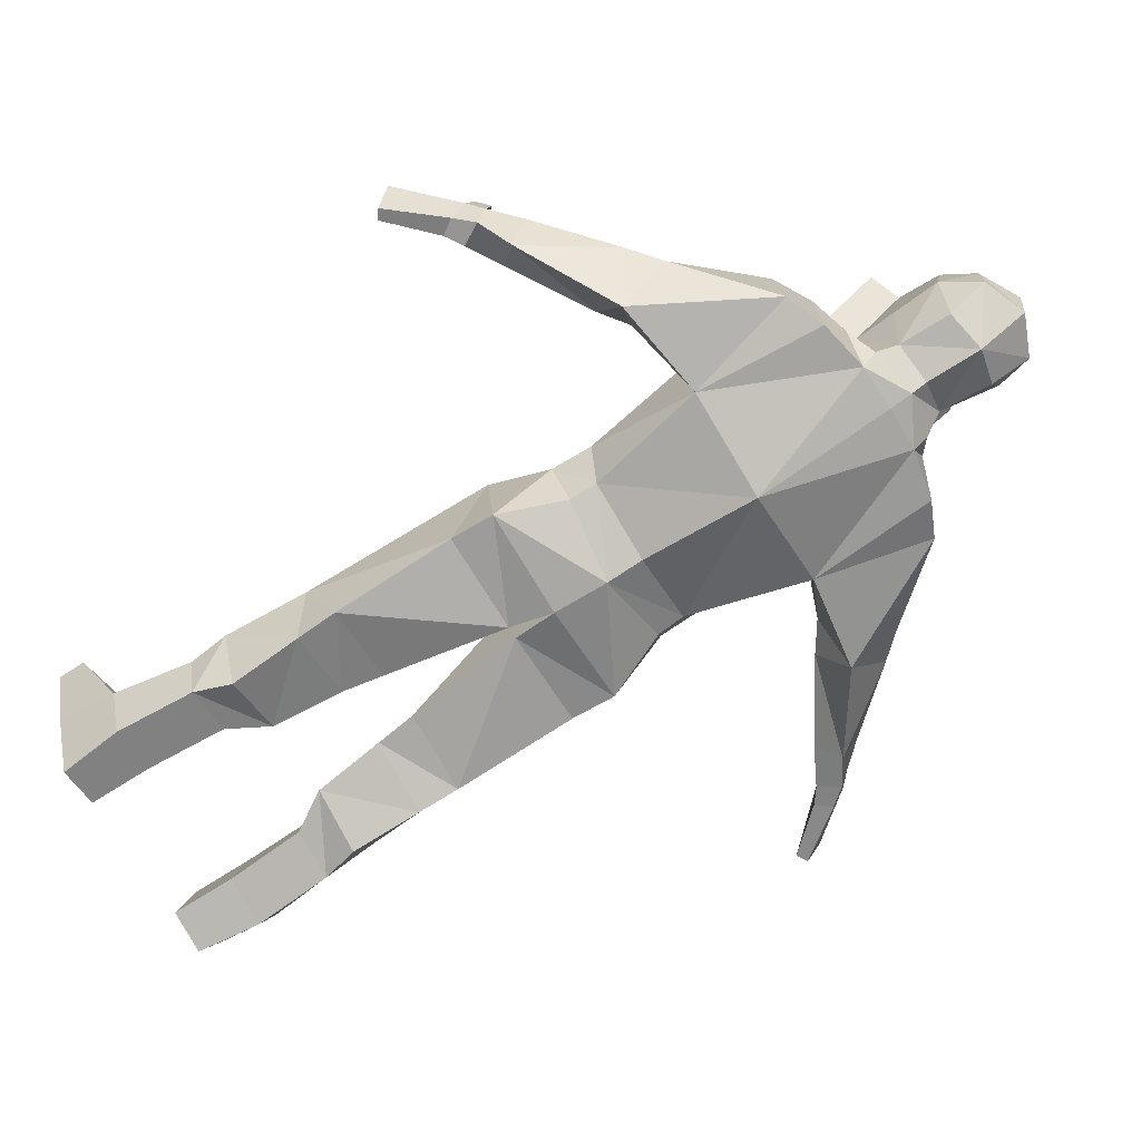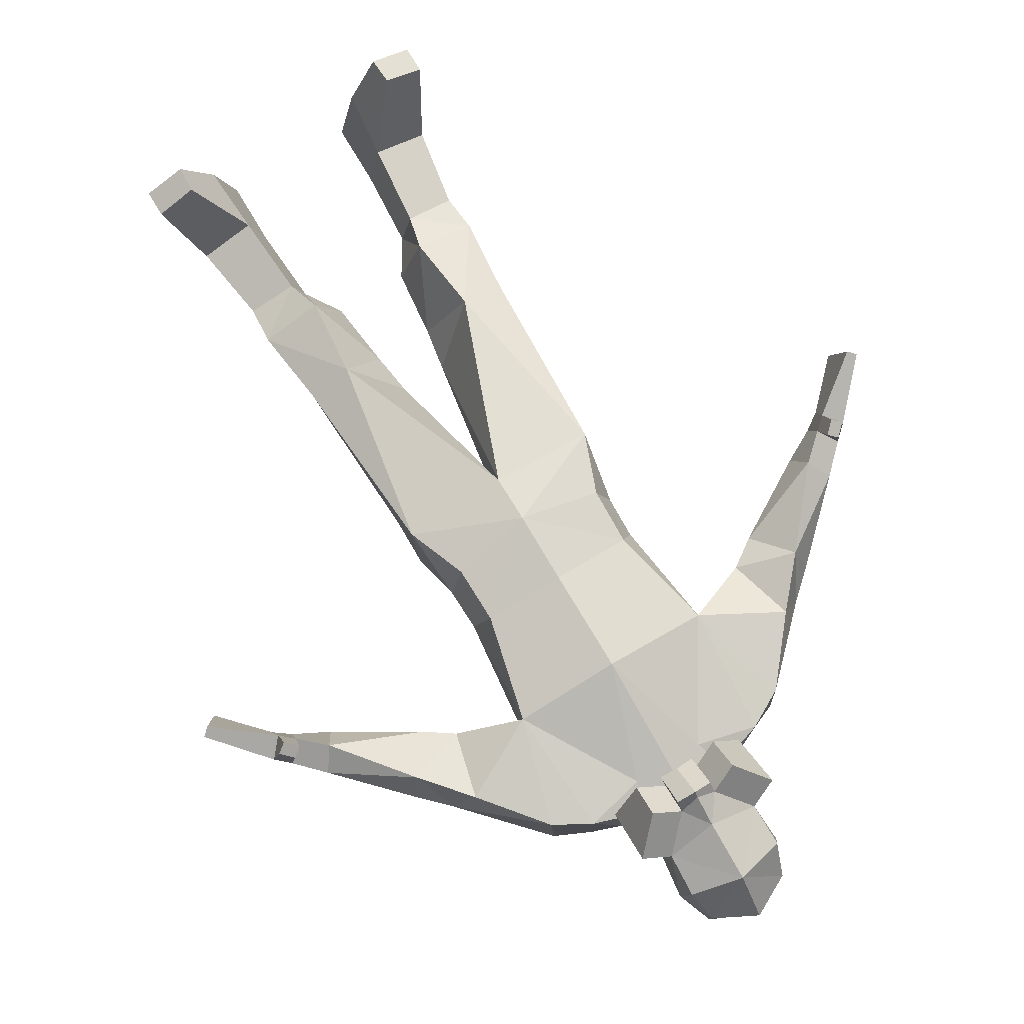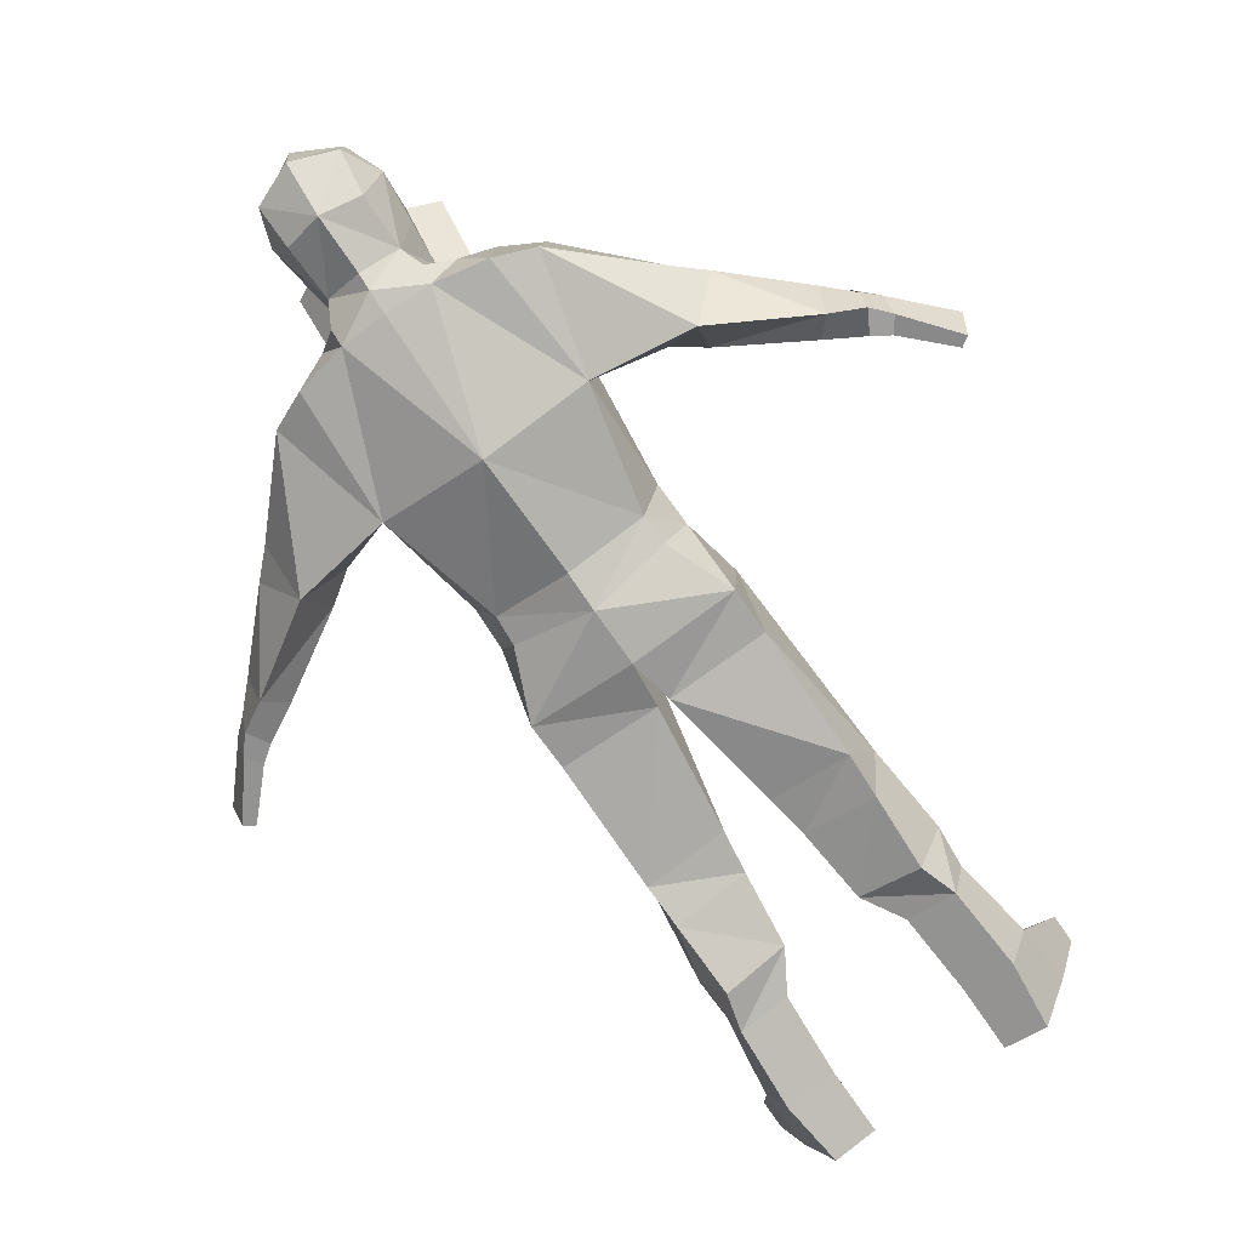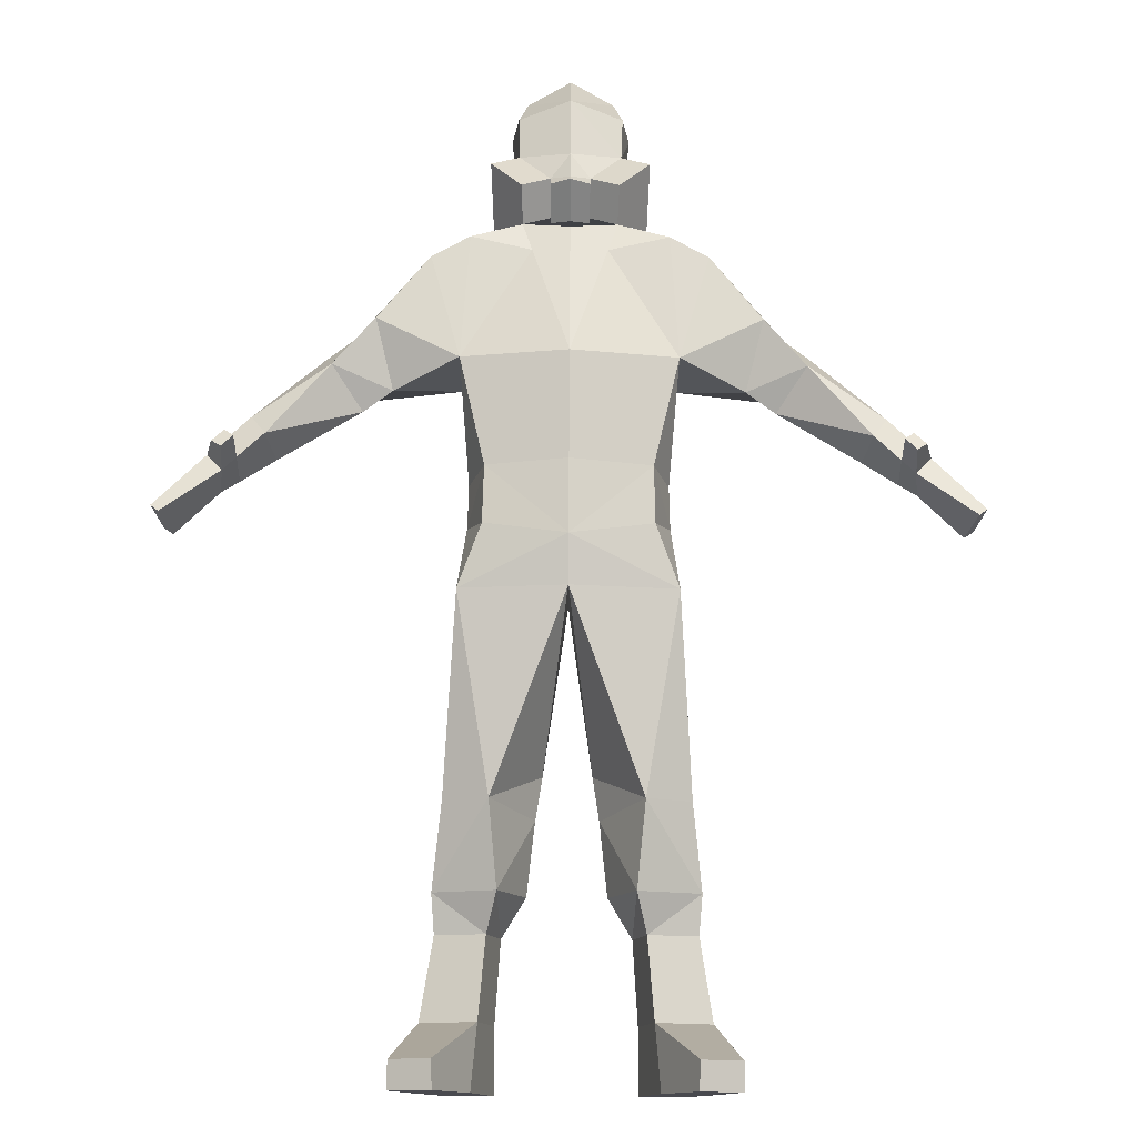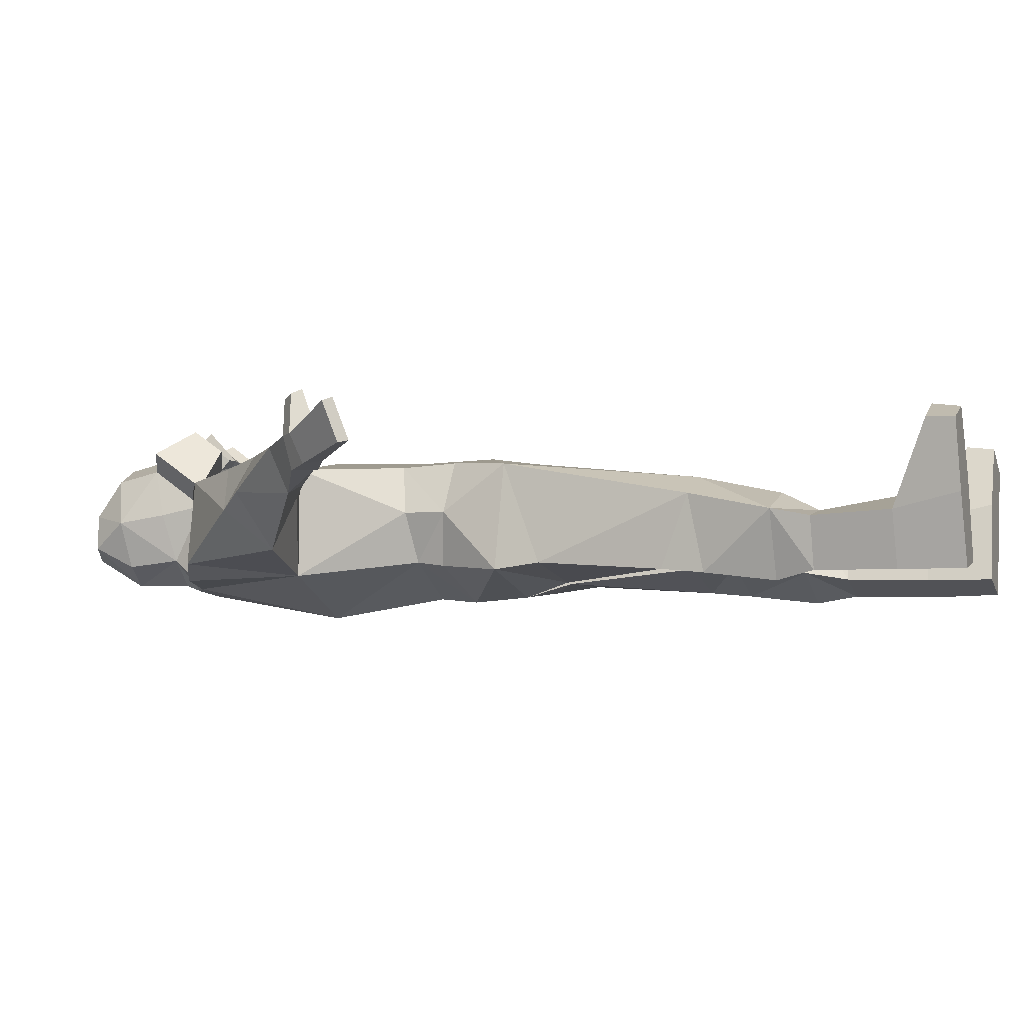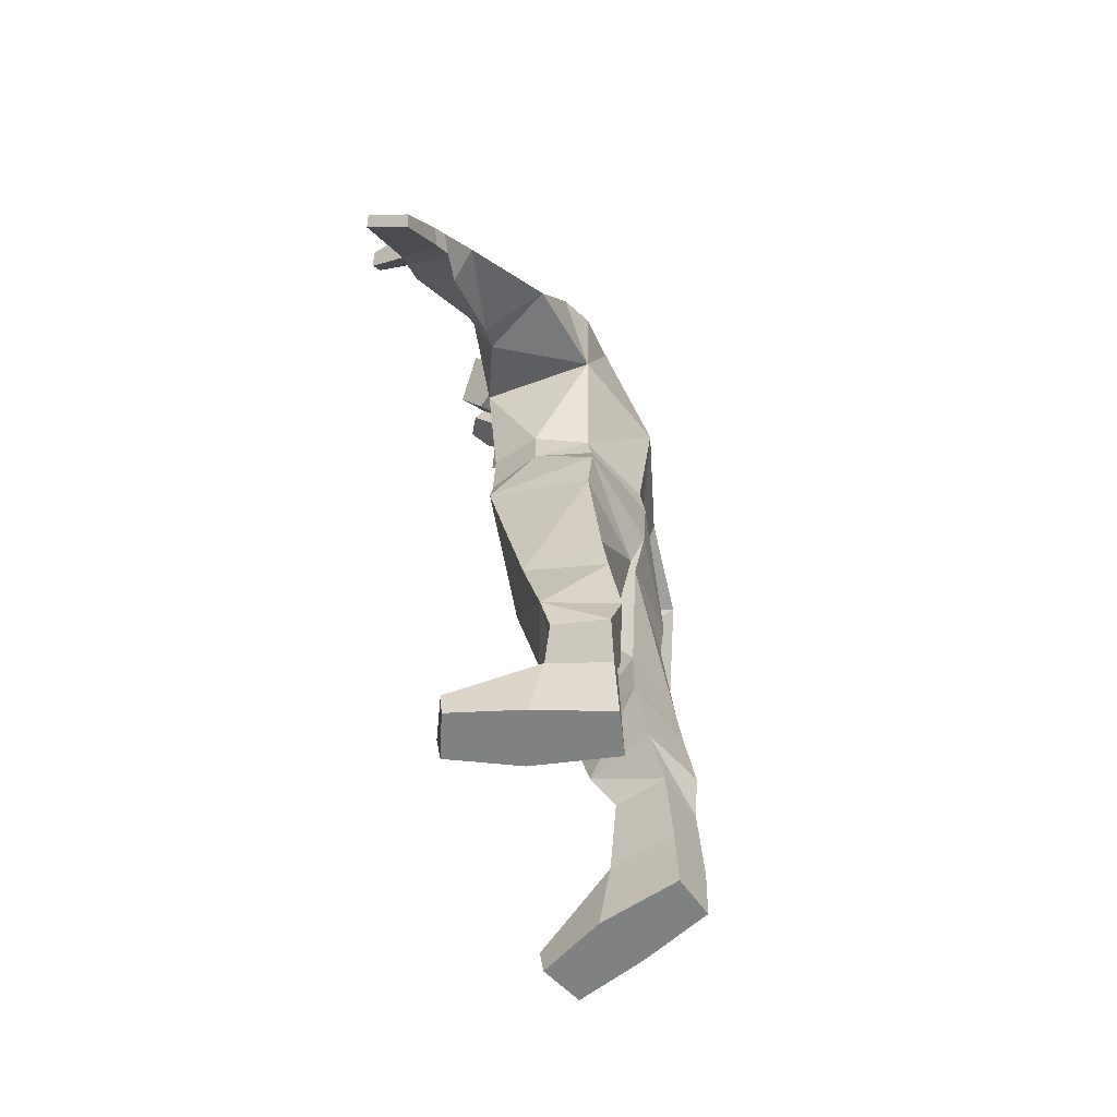
<metadata>
{"format":"obj","ext":"obj","renderer":"f3d","projection":"perspective","resolution":1024,"background":"white","views":[{"elev":-70.9,"azim":122.1,"up":"+Z"},{"elev":78.5,"azim":149.2,"up":"+Z"},{"elev":-76.0,"azim":-145.2,"up":"+Z"},{"elev":76.5,"azim":0.3,"up":"+Z"},{"elev":-9.0,"azim":-71.1,"up":"+Z"},{"elev":-60.3,"azim":110.7,"up":"+Y"}]}
</metadata>
<code>
o hazmat_Cube.001
v 0.2128 1.535 0.1134
v 0.2564 2.156 0.07896
v 0.2022 1.495 -0.1499
v 0.2564 2.162 -0.1793
v 0.2785 1.248 -0.1885
v 0.2785 1.222 0.097
v 0.2785 1.819 0.1144
v 0.2785 1.819 -0.1819
v 0.3663 -0.00459 -0.05808
v 0.2922 -0.00459 -0.2407
v 0.2303 -0.00459 -0.001185
v 0.1797 -0.00459 -0.212
v 0.06361 0.7886 -0.1648
v 0.3112 0.7068 -0.01555
v 0.2769 0.7886 -0.2068
v 0.1936 0.7068 0.04541
v 0.1655 0.382 -0.1979
v 0.3291 0.382 -0.09327
v 0.2959 0.382 -0.2297
v 0.1988 0.382 -0.06148
v 0.1798 0.1671 -0.2068
v 0.3635 0.1671 -0.0934
v 0.3108 0.1671 -0.2385
v 0.2165 0.1671 -0.0365
v 0.2664 0.4851 -0.2484
v 0.1727 0.4851 -0.005969
v 0.1024 0.4851 -0.1835
v 0.3366 0.4851 -0.07081
v 0.2785 1.222 0.097
v 0.2785 1.248 -0.1885
v 0.6289 1.844 -0.00289
v 0.604 1.806 0.09287
v 0.5417 1.777 -0.1469
v 0.5269 1.699 0.02467
v 0.8042 1.669 0.0741
v 0.7638 1.612 0.1241
v 0.7862 1.623 -0.0422
v 0.7432 1.569 0.02414
v 0.1207 2.189 -0.1852
v 0.1233 2.198 0.05587
v 0.3144 -0.00459 0.1661
v 0.4237 -0.00459 0.1192
v 0.4234 0.06885 0.1251
v 0.3175 0.06885 0.1768
v 0.1115 2.534 0.04187
v 0.1115 2.535 -0.05139
v 0.1019 2.427 -0.1087
v 0.1334 2.452 0.1366
v 0.1294 2.339 0.1613
v 0.09792 2.286 -0.09656
v 0.04665 2.171 0.1723
v 0.05057 2.253 0.2331
v 0.202 2.305 0.2014
v 0.1959 2.165 0.09594
v 0.1231 2.22 0.2732
v 0.1192 2.138 0.2123
v 0.04829 2.146 0.1993
v 0.05011 2.228 0.2602
v 1.042 1.422 0.1334
v 1.02 1.403 0.1457
v 1.021 1.388 0.03227
v 0.9949 1.37 0.04076
v 0.9118 1.527 0.006755
v 0.8831 1.487 0.0159
v 0.8692 1.518 0.1165
v 0.912 1.565 0.08621
v 0.8377 1.518 0.002035
v 0.8329 1.55 0.1201
v 0.8742 1.599 0.08753
v 0.8701 1.576 -0.000571
v 0.862 1.554 0.2069
v 0.8883 1.572 0.1915
v 0.8323 1.584 0.1997
v 0.8576 1.603 0.1839
v 0.2732 0.6759 -0.2206
v 0.08115 0.6759 -0.1591
v 0.2781 1.125 -0.1754
v 0.01607 1.125 -0.1976
v 0.2059 1.421 -0.1622
v 0.2164 1.385 0.1171
v 0.4947 1.932 0.08539
v 0.557 1.913 -0.03555
v 0.4505 1.752 0.0368
v 0.3557 2.119 -0.1464
v 0.3569 2.1 0.08068
v 0.1847 2.194 -0.06465
v 0.1251 2.23 -0.1409
v 0.09741 2.119 0.08152
v 0.1529 2.44 0.01396
v 0.1383 2.312 0.03238
v 0.255 1.514 -0.01826
v 0.2586 1.402 -0.02253
v 0.2785 1.819 -0.03378
v -0.2128 1.535 0.1134
v -0.2564 2.156 0.07896
v -0.2022 1.495 -0.1499
v -0.2564 2.162 -0.1793
v -0.2785 1.248 -0.1885
v -0.2785 1.222 0.097
v 0 1.499 -0.2279
v 0 2.193 -0.1929
v 0 1.541 0.1621
v 0 2.184 0.07896
v 0 1.248 -0.2325
v 0 1.222 0.1423
v -0.2785 1.819 0.1144
v -0.2785 1.819 -0.1819
v -0.3663 -0.00459 -0.05808
v -0.2922 -0.00459 -0.2407
v -0.2303 -0.00459 -0.001185
v -0.1797 -0.00459 -0.212
v 0 1.819 0.1781
v 0 1.819 -0.2695
v -0.06361 0.7886 -0.1648
v -0.3112 0.7068 -0.01555
v -0.2769 0.7886 -0.2068
v -0.1936 0.7068 0.04541
v -0.1655 0.382 -0.1979
v -0.3291 0.382 -0.09327
v -0.2959 0.382 -0.2297
v -0.1988 0.382 -0.06148
v -0.1798 0.1671 -0.2068
v -0.3635 0.1671 -0.0934
v -0.3108 0.1671 -0.2385
v -0.2165 0.1671 -0.0365
v -0.2664 0.4851 -0.2484
v -0.1727 0.4851 -0.005969
v -0.1024 0.4851 -0.1835
v -0.3366 0.4851 -0.07081
v -0.2785 1.222 0.097
v -0.2785 1.248 -0.1885
v 0 1.222 0.1423
v 0 1.248 -0.2325
v -0.6289 1.844 -0.00289
v -0.604 1.806 0.09287
v -0.5417 1.777 -0.1469
v -0.5269 1.699 0.02467
v -0.8042 1.669 0.0741
v -0.7638 1.612 0.1241
v -0.7862 1.623 -0.0422
v -0.7432 1.569 0.02414
v -0.1207 2.189 -0.1852
v -0.1233 2.198 0.05587
v -0.3144 -0.00459 0.1661
v -0.4237 -0.00459 0.1192
v -0.4234 0.06885 0.1251
v -0.3175 0.06885 0.1768
v -0.1115 2.534 0.04187
v 0 2.592 0.05927
v 0 2.58 -0.0719
v -0.1115 2.535 -0.05139
v -0.1019 2.427 -0.1087
v -0.1334 2.452 0.1366
v 0 2.448 -0.1525
v 0 2.483 0.1925
v -0.1294 2.339 0.1613
v 0 2.323 0.2273
v -0.09792 2.286 -0.09656
v 0 2.297 -0.1575
v -0.04665 2.171 0.1723
v 0 2.164 0.1856
v -0.05057 2.253 0.2331
v 0 2.244 0.2712
v -0.202 2.305 0.2014
v -0.1959 2.165 0.09594
v -0.1231 2.22 0.2732
v -0.1192 2.138 0.2123
v -0.04829 2.146 0.1993
v 0 2.15 0.205
v -0.05011 2.228 0.2602
v 0 2.23 0.2906
v -1.042 1.422 0.1334
v -1.02 1.403 0.1457
v -1.021 1.388 0.03227
v -0.9949 1.37 0.04076
v -0.9118 1.527 0.006755
v -0.8831 1.487 0.0159
v -0.8692 1.518 0.1165
v -0.912 1.565 0.08621
v -0.8377 1.518 0.002035
v -0.8329 1.55 0.1201
v -0.8742 1.599 0.08753
v -0.8701 1.576 -0.000571
v -0.862 1.554 0.2069
v -0.8883 1.572 0.1915
v -0.8323 1.584 0.1997
v -0.8576 1.603 0.1839
v -0.2732 0.6759 -0.2206
v -0.08115 0.6759 -0.1591
v -0.2781 1.125 -0.1754
v -0.01607 1.125 -0.1976
v -0.2059 1.421 -0.1622
v -0.2164 1.385 0.1171
v 0 1.349 0.1636
v 0 1.398 -0.2407
v -0.4947 1.932 0.08539
v -0.557 1.913 -0.03555
v -0.4505 1.752 0.0368
v -0.3557 2.119 -0.1464
v -0.3569 2.1 0.08068
v -0.1847 2.194 -0.06465
v -0.1251 2.23 -0.1409
v 0 2.254 -0.1752
v 0 2.107 0.09977
v -0.09741 2.119 0.08152
v -0.1529 2.44 0.01396
v -0.1383 2.312 0.03238
v -0.255 1.514 -0.01826
v -0.2586 1.402 -0.02253
v -0.2785 1.819 -0.03378
f 113 101 39
f 82 81 32
f 24 21 12 11
f 30 29 6 5
f 133 30 5 104
f 88 40 103 204
f 29 132 105 6
f 89 47 46
f 1 7 112
f 12 10 9 11
f 23 22 9 10
f 21 23 10 12
f 11 9 42 41
f 7 1 91
f 113 8 3
f 6 105 16
f 78 77 15
f 14 15 77
f 105 104 78
f 28 26 20
f 27 25 19
f 28 18 19
f 26 27 17
f 18 20 24 22
f 17 19 23 21
f 19 18 22 23
f 20 17 21 24
f 16 13 76
f 28 25 75
f 75 25 27
f 16 26 28
f 194 132 29
f 195 79 30
f 92 80 29
f 31 35 37
f 83 34 32
f 33 82 31
f 83 33 34
f 64 63 61 62
f 34 33 37
f 34 38 36
f 32 36 35
f 2 86 40
f 2 40 88
f 8 113 39
f 43 44 41 42
f 22 24 44 43
f 9 22 43 42
f 24 11 41 44
f 150 149 45
f 154 150 46
f 155 48 45
f 49 48 155
f 50 159 154
f 50 47 89
f 86 39 87
f 203 159 50
f 157 163 52
f 52 163 171 58
f 103 40 51 161
f 52 51 56 55
f 54 53 55 56
f 51 40 54 56
f 40 49 53 54
f 49 52 55 53
f 169 57 58 171
f 51 52 58 57
f 161 51 57 169
f 40 50 90
f 149 155 45
f 47 154 46
f 61 59 60 62
f 65 64 62 60
f 66 65 60 59
f 63 66 59 61
f 70 69 66 63
f 69 68 73 74
f 68 67 64 65
f 67 70 63 64
f 38 37 70 67
f 36 38 67 68
f 35 36 68 69
f 37 35 69 70
f 74 73 71 72
f 66 69 74 72
f 68 65 71 73
f 65 66 72 71
f 15 75 76
f 26 16 76
f 15 14 75
f 5 77 78
f 105 78 13
f 5 6 77
f 1 80 92
f 3 79 195
f 1 102 194
f 8 33 83
f 8 4 84
f 7 83 81
f 81 82 85
f 4 2 85 84
f 2 7 85
f 33 8 84
f 39 101 203
f 40 86 87
f 4 39 86
f 2 4 86
f 112 88 204
f 7 2 88
f 49 90 89
f 50 40 87
f 89 46 45
f 48 89 45
f 49 40 90
f 3 91 92
f 3 8 91
f 8 93 7 91
f 92 29 30
f 79 92 30
f 16 105 13
f 13 78 15
f 6 14 77
f 14 6 16
f 14 16 28
f 14 28 75
f 76 75 27
f 13 15 76
f 27 26 76
f 20 26 17
f 18 28 20
f 25 28 19
f 17 27 19
f 102 1 112
f 80 1 194
f 80 194 29
f 91 1 92
f 100 113 3
f 79 3 92
f 100 3 195
f 133 195 30
f 104 5 78
f 85 7 81
f 7 93 8 83
f 82 33 84
f 82 84 85
f 32 34 36
f 31 32 35
f 31 82 32
f 81 83 32
f 33 31 37
f 38 34 37
f 112 7 88
f 4 8 39
f 87 39 203
f 87 203 50
f 47 50 154
f 90 50 89
f 48 49 89
f 157 49 155
f 49 157 52
f 46 150 45
f 113 142 101
f 197 135 196
f 125 110 111 122
f 131 98 99 130
f 133 104 98 131
f 205 204 103 143
f 130 99 105 132
f 206 151 152
f 94 112 106
f 111 110 108 109
f 124 109 108 123
f 122 111 109 124
f 110 144 145 108
f 106 208 94
f 113 96 107
f 99 117 105
f 191 116 190
f 115 190 116
f 105 191 104
f 129 121 127
f 128 120 126
f 129 120 119
f 127 118 128
f 119 123 125 121
f 118 122 124 120
f 120 124 123 119
f 121 125 122 118
f 117 189 114
f 129 188 126
f 188 128 126
f 117 129 127
f 194 130 132
f 195 131 192
f 209 130 193
f 134 140 138
f 198 135 137
f 136 134 197
f 198 137 136
f 177 175 174 176
f 137 140 136
f 137 139 141
f 135 138 139
f 95 143 201
f 95 205 143
f 107 142 113
f 146 145 144 147
f 123 146 147 125
f 108 145 146 123
f 125 147 144 110
f 150 148 149
f 154 151 150
f 155 148 153
f 156 155 153
f 158 154 159
f 158 206 152
f 201 202 142
f 203 158 159
f 157 162 163
f 162 170 171 163
f 103 161 160 143
f 162 166 167 160
f 165 167 166 164
f 160 167 165 143
f 143 165 164 156
f 156 164 166 162
f 169 171 170 168
f 160 168 170 162
f 161 169 168 160
f 143 207 158
f 149 148 155
f 152 151 154
f 174 175 173 172
f 178 173 175 177
f 179 172 173 178
f 176 174 172 179
f 183 176 179 182
f 182 187 186 181
f 181 178 177 180
f 180 177 176 183
f 141 180 183 140
f 139 181 180 141
f 138 182 181 139
f 140 183 182 138
f 187 185 184 186
f 179 185 187 182
f 181 186 184 178
f 178 184 185 179
f 116 189 188
f 127 189 117
f 116 188 115
f 98 191 190
f 105 114 191
f 98 190 99
f 94 209 193
f 96 195 192
f 94 194 102
f 107 198 136
f 107 199 97
f 106 196 198
f 196 200 197
f 97 199 200 95
f 95 200 106
f 136 199 107
f 142 203 101
f 143 202 201
f 97 201 142
f 95 201 97
f 112 204 205
f 106 205 95
f 156 206 207
f 158 202 143
f 206 148 151
f 153 148 206
f 156 207 143
f 96 209 208
f 96 208 107
f 107 208 106 210
f 209 131 130
f 192 131 209
f 117 114 105
f 114 116 191
f 99 190 115
f 115 117 99
f 115 129 117
f 115 188 129
f 189 128 188
f 114 189 116
f 128 189 127
f 121 118 127
f 119 121 129
f 126 120 129
f 118 120 128
f 102 112 94
f 193 194 94
f 193 130 194
f 208 209 94
f 100 96 113
f 192 209 96
f 100 195 96
f 133 131 195
f 104 191 98
f 200 196 106
f 106 198 107 210
f 197 199 136
f 197 200 199
f 135 139 137
f 134 138 135
f 134 135 197
f 196 135 198
f 136 140 134
f 141 140 137
f 112 205 106
f 97 142 107
f 202 203 142
f 202 158 203
f 152 154 158
f 207 206 158
f 153 206 156
f 157 155 156
f 156 162 157
f 151 148 150

</code>
